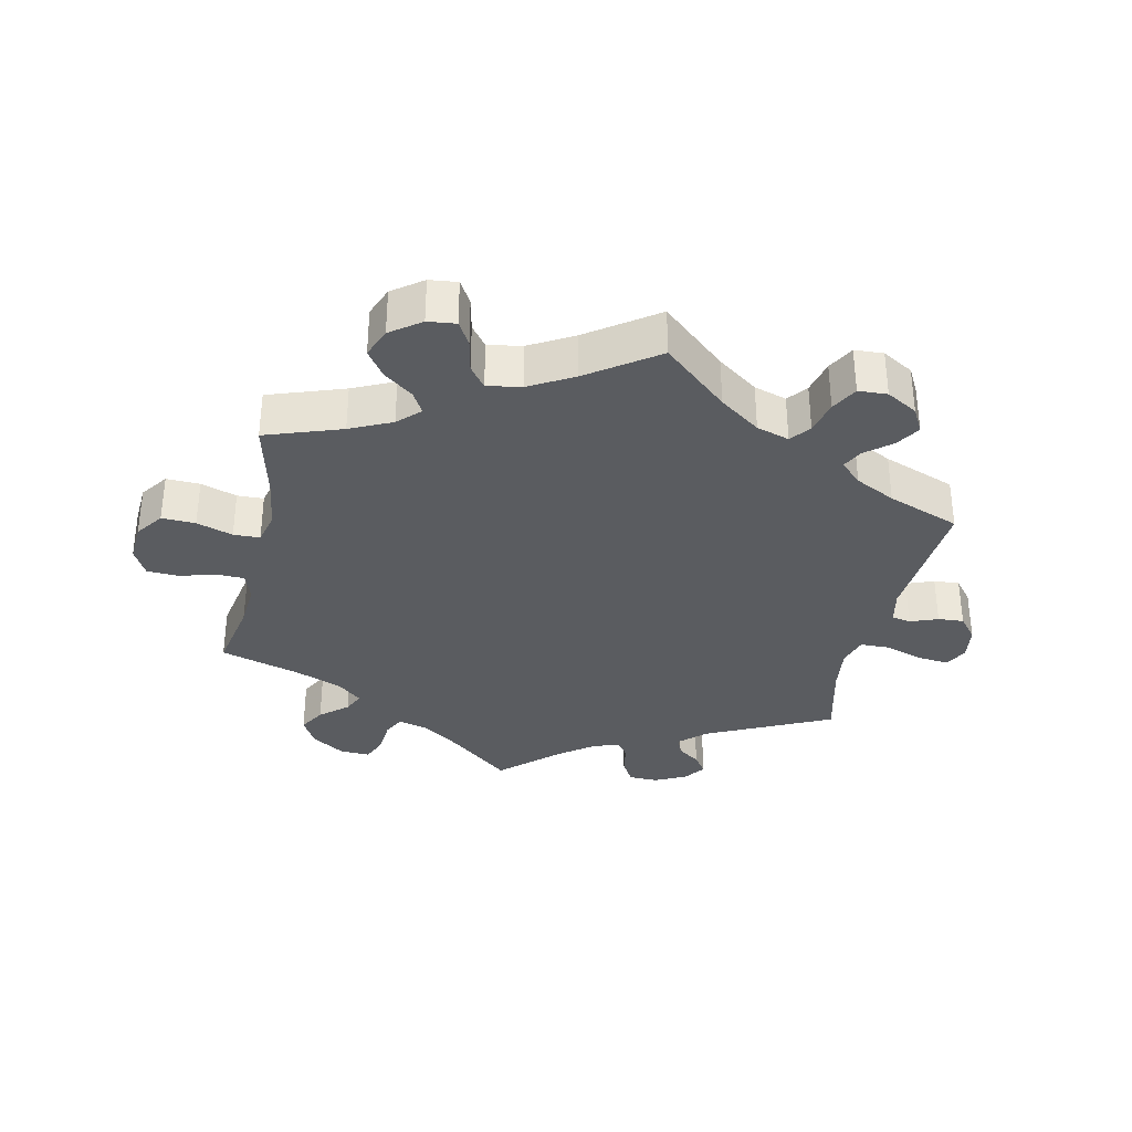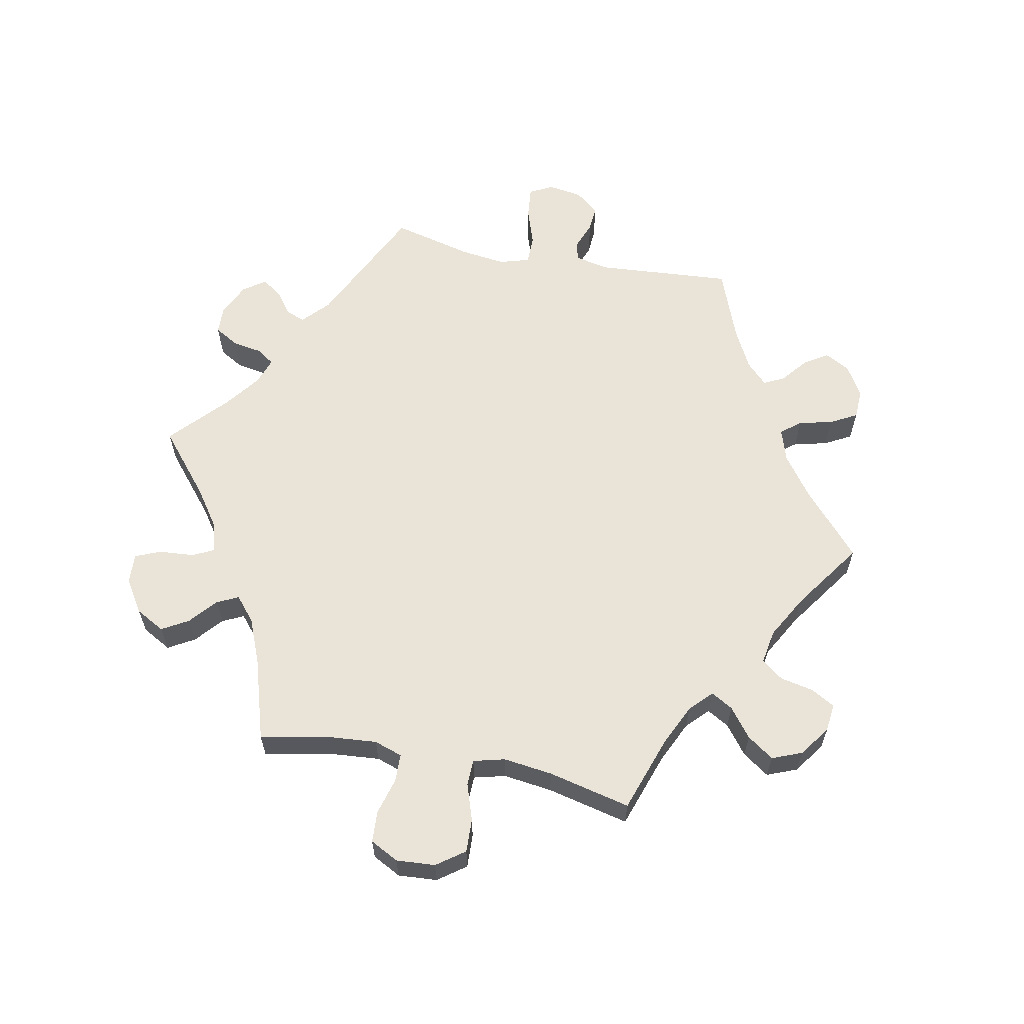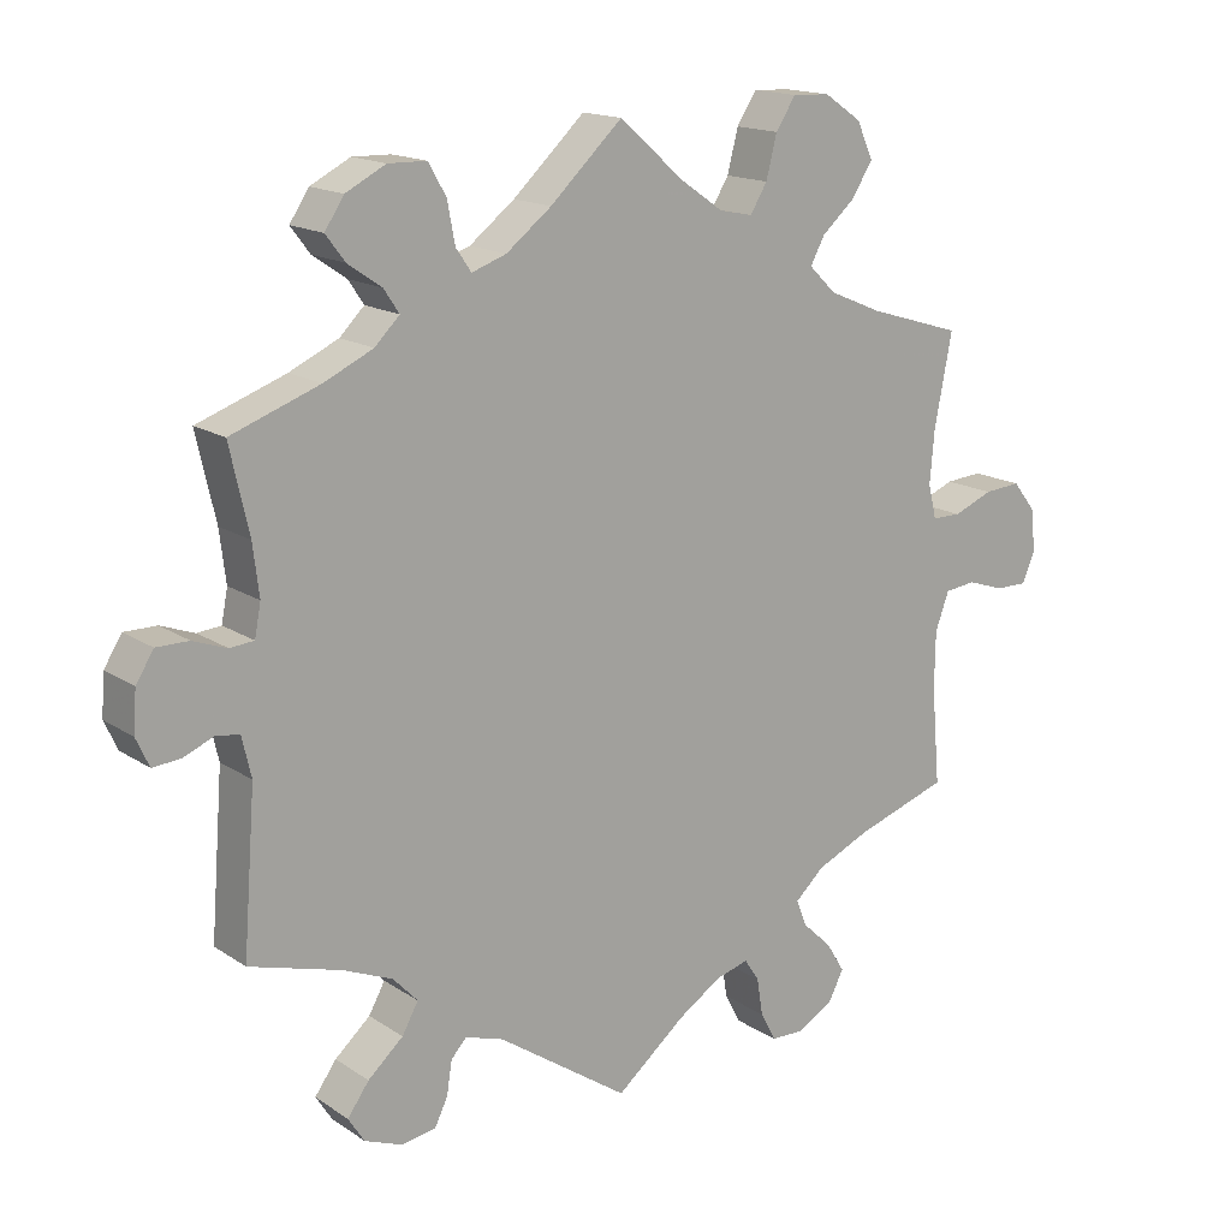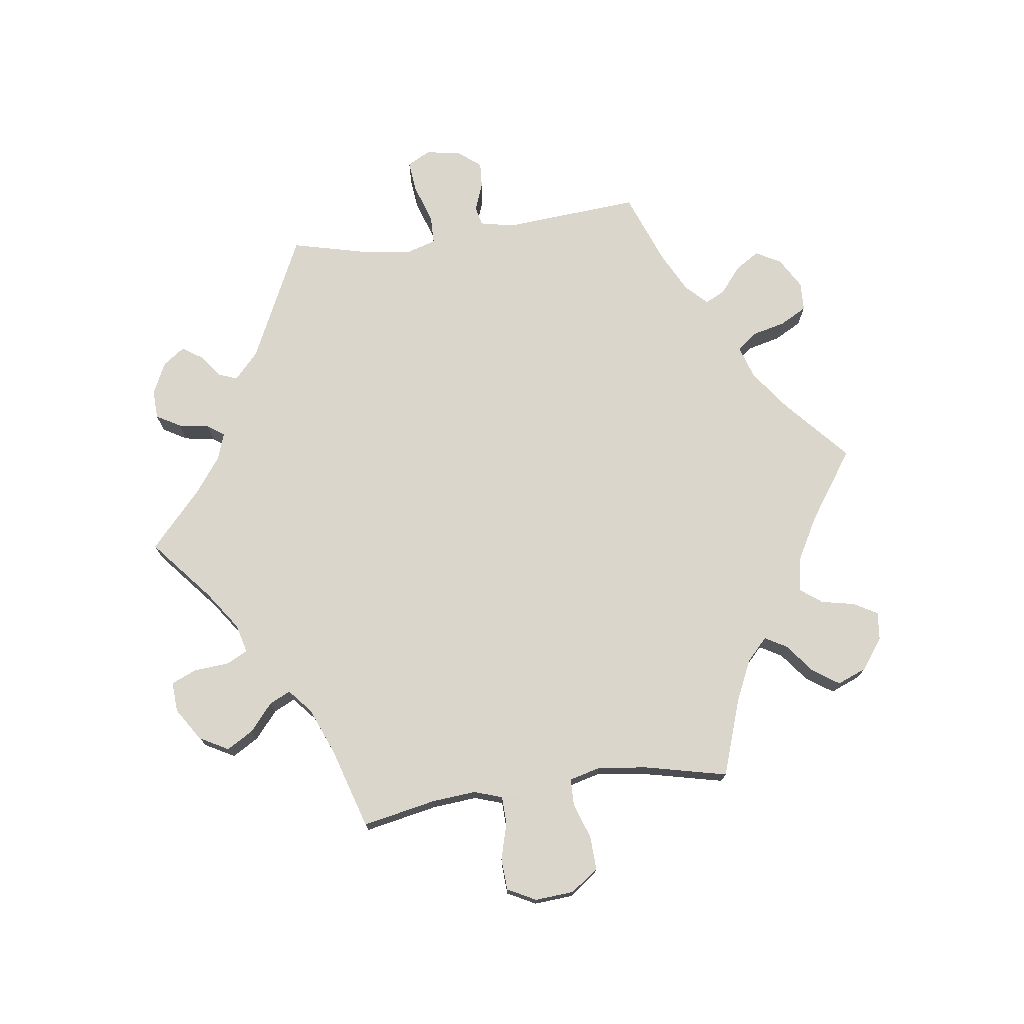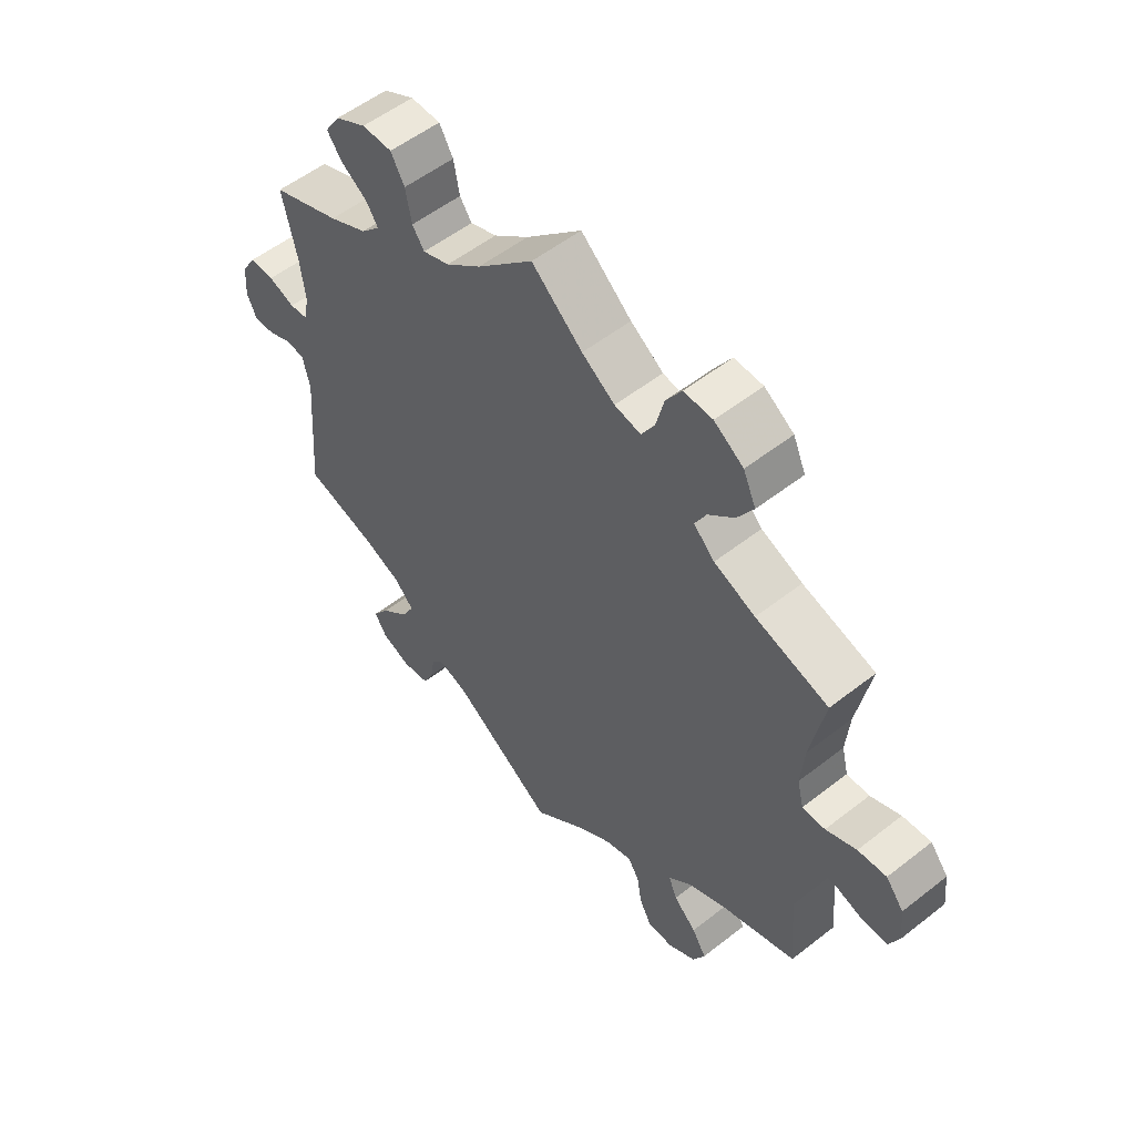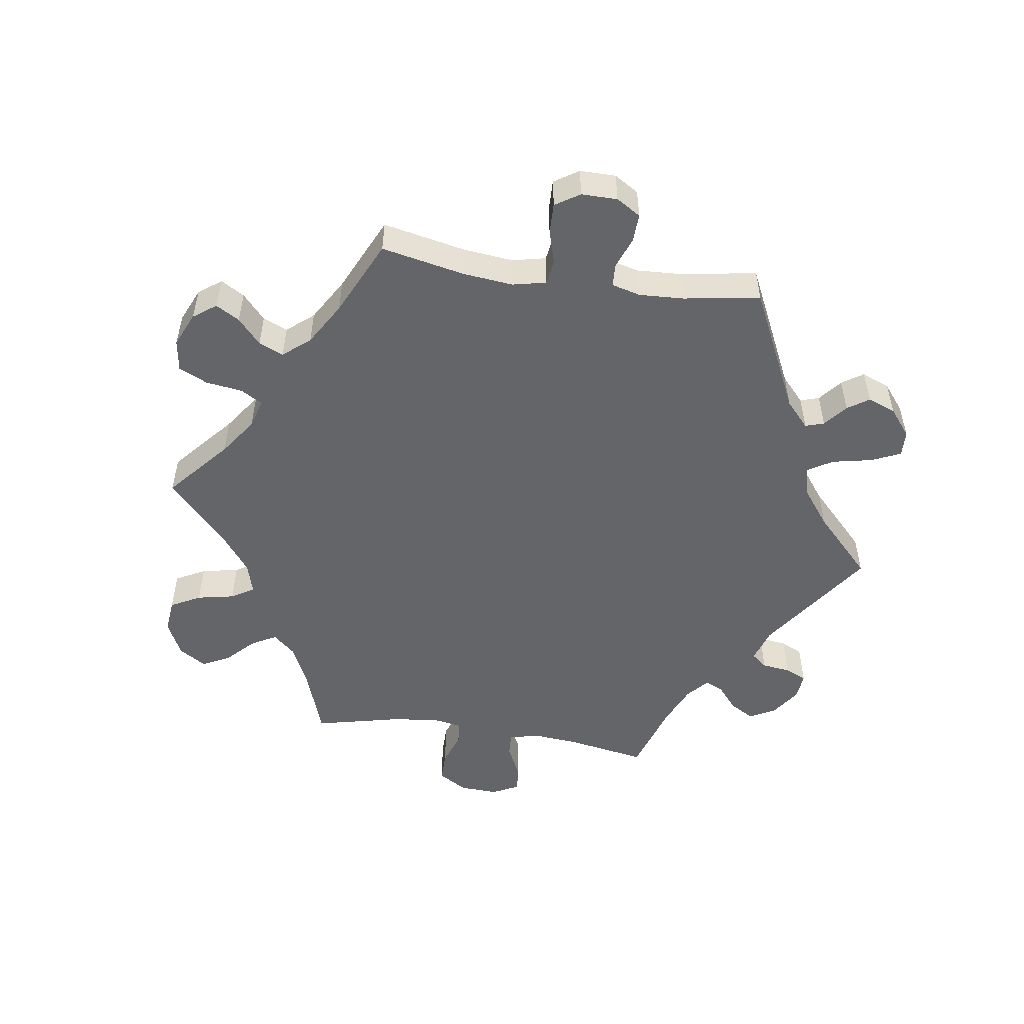
<metadata>
{"format":"obj","ext":"obj","renderer":"f3d","projection":"perspective","resolution":1024,"background":"white","views":[{"elev":-33.8,"azim":107.8,"up":"+Y"},{"elev":61.1,"azim":41.1,"up":"+Y"},{"elev":15.9,"azim":-36.7,"up":"+Z"},{"elev":74.1,"azim":22.0,"up":"+Y"},{"elev":54.1,"azim":50.2,"up":"+Z"},{"elev":-51.4,"azim":141.4,"up":"+Y"}]}
</metadata>
<code>
v -0.385 0.07 0.331
v -0.321 0.07 0.361
v -0.289 0.07 0.393
v -0.309 0.07 0.423
v -0.353 0.07 0.453
v -0.378 0.07 0.486
v -0.353 0.07 0.524
v -0.301 0.07 0.551
v -0.251 0.07 0.55
v -0.228 0.07 0.51
v -0.218 0.07 0.457
v -0.198 0.07 0.428
v -0.153 0.07 0.444
v -0.094 0.07 0.49
v 0 0.07 0.578
v 0.085 0.07 0.504
v 0.14 0.07 0.466
v 0.184 0.07 0.457
v 0.206 0.07 0.493
v 0.22 0.07 0.548
v 0.246 0.07 0.588
v 0.294 0.07 0.586
v 0.343 0.07 0.553
v 0.364 0.07 0.506
v 0.337 0.07 0.463
v 0.294 0.07 0.425
v 0.275 0.07 0.39
v 0.31 0.07 0.356
v 0.379 0.07 0.327
v 0.501 0.07 0.29
v 0.478 0.07 0.171
v 0.472 0.07 0.102
v 0.483 0.07 0.058
v 0.521 0.07 0.058
v 0.572 0.07 0.079
v 0.62 0.07 0.083
v 0.65 0.07 0.045
v 0.656 0.07 -0.011
v 0.639 0.07 -0.05
v 0.598 0.07 -0.05
v 0.549 0.07 -0.034
v 0.509 0.07 -0.039
v 0.491 0.07 -0.088
v 0.49 0.07 -0.163
v 0.501 0.07 -0.289
v 0.379 0.07 -0.33
v 0.31 0.07 -0.361
v 0.272 0.07 -0.396
v 0.286 0.07 -0.431
v 0.324 0.07 -0.467
v 0.348 0.07 -0.506
v 0.328 0.07 -0.545
v 0.281 0.07 -0.572
v 0.238 0.07 -0.571
v 0.218 0.07 -0.533
v 0.21 0.07 -0.484
v 0.191 0.07 -0.455
v 0.148 0.07 -0.467
v 0.091 0.07 -0.504
v 0.001 0.07 -0.578
v -0.17 0.07 -0.462
v -0.22 0.07 -0.446
v -0.24 0.07 -0.468
v -0.247 0.07 -0.512
v -0.264 0.07 -0.547
v -0.309 0.07 -0.554
v -0.358 0.07 -0.535
v -0.379 0.07 -0.502
v -0.351 0.07 -0.463
v -0.305 0.07 -0.422
v -0.284 0.07 -0.384
v -0.316 0.07 -0.35
v -0.381 0.07 -0.323
v -0.5 0.07 -0.289
v -0.484 0.07 -0.081
v -0.496 0.07 -0.029
v -0.526 0.07 -0.024
v -0.566 0.07 -0.041
v -0.602 0.07 -0.044
v -0.619 0.07 -0.007
v -0.615 0.07 0.046
v -0.592 0.07 0.083
v -0.55 0.07 0.083
v -0.506 0.07 0.067
v -0.475 0.07 0.07
v -0.467 0.07 0.112
v -0.475 0.07 0.178
v -0.5 0.07 0.289
v -0.385 0 0.331
v -0.321 0 0.361
v -0.289 0 0.393
v -0.309 0 0.423
v -0.353 0 0.453
v -0.378 0 0.486
v -0.353 0 0.524
v -0.301 0 0.551
v -0.251 0 0.55
v -0.228 0 0.51
v -0.218 0 0.457
v -0.198 0 0.428
v -0.153 0 0.444
v -0.094 0 0.49
v 0 0 0.578
v 0.085 0 0.504
v 0.14 0 0.466
v 0.184 0 0.457
v 0.206 0 0.493
v 0.22 0 0.548
v 0.246 0 0.588
v 0.294 0 0.586
v 0.343 0 0.553
v 0.364 0 0.506
v 0.337 0 0.463
v 0.294 0 0.425
v 0.275 0 0.39
v 0.31 0 0.356
v 0.379 0 0.327
v 0.501 0 0.29
v 0.478 0 0.171
v 0.472 0 0.102
v 0.483 0 0.058
v 0.521 0 0.058
v 0.572 0 0.079
v 0.62 0 0.083
v 0.65 0 0.045
v 0.656 0 -0.011
v 0.639 0 -0.05
v 0.598 0 -0.05
v 0.549 0 -0.034
v 0.509 0 -0.039
v 0.491 0 -0.088
v 0.49 0 -0.163
v 0.501 0 -0.289
v 0.379 0 -0.33
v 0.31 0 -0.361
v 0.272 0 -0.396
v 0.286 0 -0.431
v 0.324 0 -0.467
v 0.348 0 -0.506
v 0.328 0 -0.545
v 0.281 0 -0.572
v 0.238 0 -0.571
v 0.218 0 -0.533
v 0.21 0 -0.484
v 0.191 0 -0.455
v 0.148 0 -0.467
v 0.091 0 -0.504
v 0.001 0 -0.578
v -0.17 0 -0.462
v -0.22 0 -0.446
v -0.24 0 -0.468
v -0.247 0 -0.512
v -0.264 0 -0.547
v -0.309 0 -0.554
v -0.358 0 -0.535
v -0.379 0 -0.502
v -0.351 0 -0.463
v -0.305 0 -0.422
v -0.284 0 -0.384
v -0.316 0 -0.35
v -0.381 0 -0.323
v -0.5 0 -0.289
v -0.484 0 -0.081
v -0.496 0 -0.029
v -0.526 0 -0.024
v -0.566 0 -0.041
v -0.602 0 -0.044
v -0.619 0 -0.007
v -0.615 0 0.046
v -0.592 0 0.083
v -0.55 0 0.083
v -0.506 0 0.067
v -0.475 0 0.07
v -0.467 0 0.112
v -0.475 0 0.178
v -0.5 0 0.289
f 87 88 1
f 86 87 1 2
f 85 86 2 3
f 81 82 83 84
f 81 84 85
f 80 81 85
f 77 78 79 80
f 76 77 80 85
f 75 76 85 3
f 73 74 75 3
f 67 68 69 70
f 67 70 71
f 66 67 71
f 63 64 65 66
f 63 66 71
f 62 63 71
f 61 62 71 72
f 59 60 61 72
f 53 54 55 56
f 53 56 57
f 52 53 57
f 49 50 51 52
f 48 49 52 57
f 47 48 57 58
f 44 45 46
f 43 44 46 47
f 42 43 47 58
f 38 39 40 41
f 38 41 42
f 37 38 42
f 34 35 36 37
f 33 34 37 42
f 29 30 31
f 28 29 31 32
f 27 28 32 33
f 23 24 25 26
f 23 26 27
f 22 23 27
f 19 20 21 22
f 18 19 22 27
f 17 18 27 33
f 14 15 16
f 13 14 16 17
f 12 13 17 33
f 8 9 10 11
f 8 11 12
f 7 8 12
f 4 5 6 7
f 3 4 7 12
f 58 59 72 73
f 33 42 58 73
f 3 12 33 73
f 89 176 175
f 90 89 175 174
f 91 90 174 173
f 172 171 170 169
f 173 172 169
f 173 169 168
f 168 167 166 165
f 173 168 165 164
f 91 173 164 163
f 91 163 162 161
f 158 157 156 155
f 159 158 155
f 159 155 154
f 154 153 152 151
f 159 154 151
f 159 151 150
f 160 159 150 149
f 160 149 148 147
f 144 143 142 141
f 145 144 141
f 145 141 140
f 140 139 138 137
f 145 140 137 136
f 146 145 136 135
f 134 133 132
f 135 134 132 131
f 146 135 131 130
f 129 128 127 126
f 130 129 126
f 130 126 125
f 125 124 123 122
f 130 125 122 121
f 119 118 117
f 120 119 117 116
f 121 120 116 115
f 114 113 112 111
f 115 114 111
f 115 111 110
f 110 109 108 107
f 115 110 107 106
f 121 115 106 105
f 104 103 102
f 105 104 102 101
f 121 105 101 100
f 99 98 97 96
f 100 99 96
f 100 96 95
f 95 94 93 92
f 100 95 92 91
f 161 160 147 146
f 161 146 130 121
f 161 121 100 91
f 1 89 90 2
f 2 90 91 3
f 3 91 92 4
f 4 92 93 5
f 5 93 94 6
f 6 94 95 7
f 7 95 96 8
f 8 96 97 9
f 9 97 98 10
f 10 98 99 11
f 11 99 100 12
f 12 100 101 13
f 13 101 102 14
f 14 102 103 15
f 15 103 104 16
f 16 104 105 17
f 17 105 106 18
f 18 106 107 19
f 19 107 108 20
f 20 108 109 21
f 21 109 110 22
f 22 110 111 23
f 23 111 112 24
f 24 112 113 25
f 25 113 114 26
f 26 114 115 27
f 27 115 116 28
f 28 116 117 29
f 29 117 118 30
f 30 118 119 31
f 31 119 120 32
f 32 120 121 33
f 33 121 122 34
f 34 122 123 35
f 35 123 124 36
f 36 124 125 37
f 37 125 126 38
f 38 126 127 39
f 39 127 128 40
f 40 128 129 41
f 41 129 130 42
f 42 130 131 43
f 43 131 132 44
f 44 132 133 45
f 45 133 134 46
f 46 134 135 47
f 47 135 136 48
f 48 136 137 49
f 49 137 138 50
f 50 138 139 51
f 51 139 140 52
f 52 140 141 53
f 53 141 142 54
f 54 142 143 55
f 55 143 144 56
f 56 144 145 57
f 57 145 146 58
f 58 146 147 59
f 59 147 148 60
f 60 148 149 61
f 61 149 150 62
f 62 150 151 63
f 63 151 152 64
f 64 152 153 65
f 65 153 154 66
f 66 154 155 67
f 67 155 156 68
f 68 156 157 69
f 69 157 158 70
f 70 158 159 71
f 71 159 160 72
f 72 160 161 73
f 73 161 162 74
f 74 162 163 75
f 75 163 164 76
f 76 164 165 77
f 77 165 166 78
f 78 166 167 79
f 79 167 168 80
f 80 168 169 81
f 81 169 170 82
f 82 170 171 83
f 83 171 172 84
f 84 172 173 85
f 85 173 174 86
f 86 174 175 87
f 87 175 176 88
f 88 176 89 1

</code>
